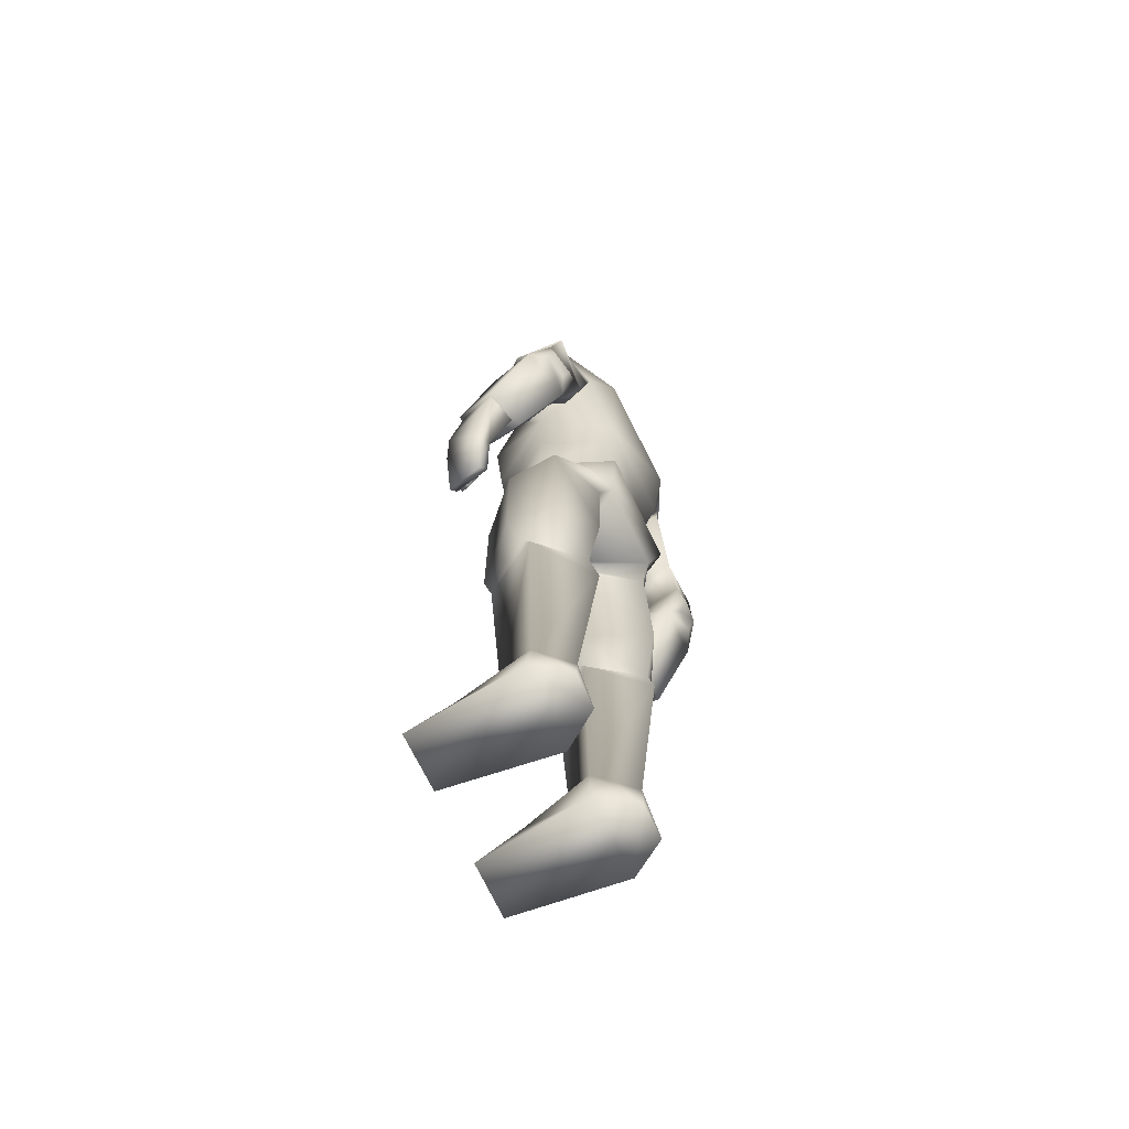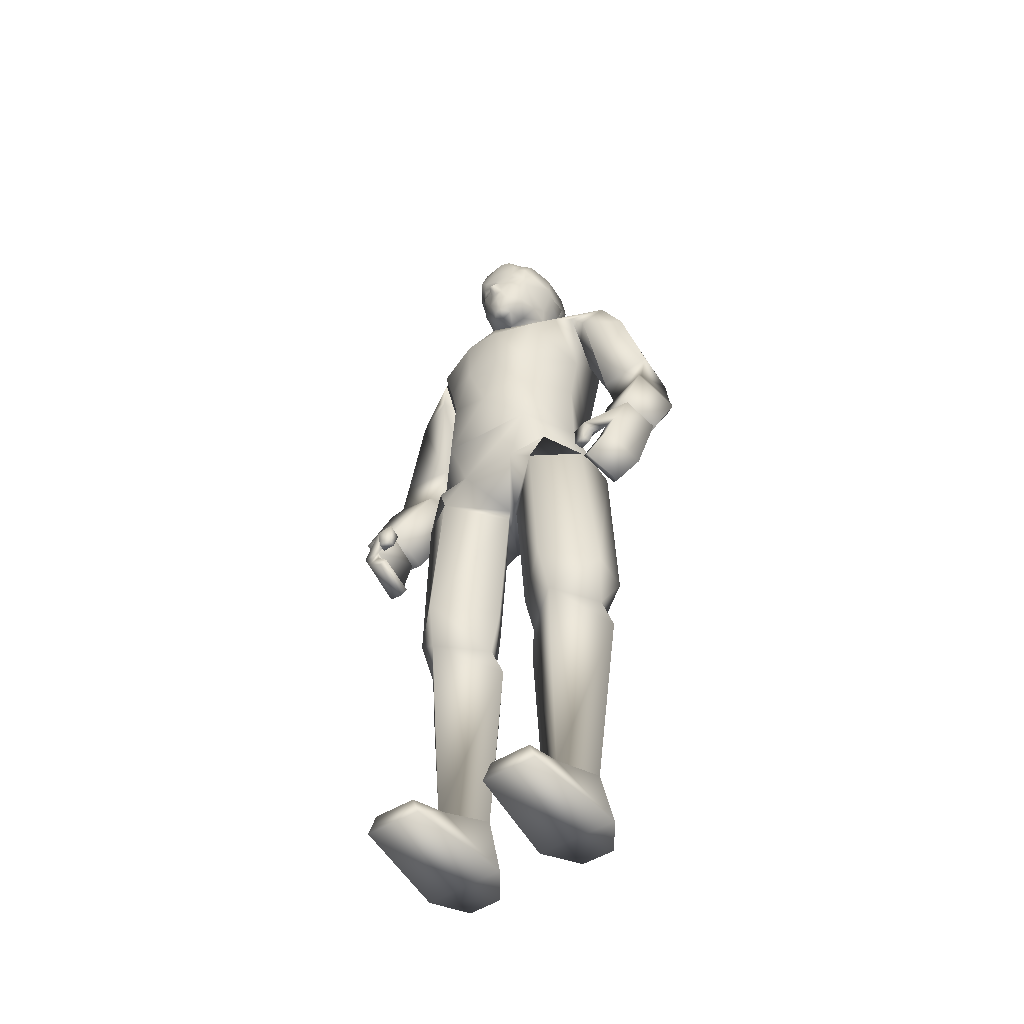
<metadata>
{"format":"obj","ext":"obj","renderer":"f3d","projection":"perspective","resolution":1024,"background":"white","views":[{"elev":-69.7,"azim":115.4,"up":"+Y"},{"elev":-50.3,"azim":34.4,"up":"+Y"}]}
</metadata>
<code>
o leon
v -0.5735 0.007368 -0.5244
v -0.9935 0.007001 -0.5284
v -0.7701 0.7525 -0.4443
v -0.8278 0.7465 0.3773
v -0.4708 0.3839 0.7475
v -0.3834 0.75 -0.03222
v -0.2724 0.007631 -0.09253
v -1.275 0.006755 -0.1004
v -1.065 0.3833 0.7396
v -1.117 0.749 -0.08823
v -0.4388 0.007486 1.27
v -0.5301 0.2372 1.251
v -1.128 0.006883 1.274
v -1.045 0.2368 1.255
v 1.826 6.378 -0.1949
v 1.508 7.603 -0.1373
v 1.698 7.363 -0.7151
v 1.685 6.59 0.3818
v 2.155 7.693 0.03766
v 2.326 6.446 -0.01928
v 2.345 7.453 -0.5402
v 2.189 7.973 -0.7665
v 1.556 7.84 -0.2685
v 2.108 7.915 -0.133
v 1.836 7.713 -0.8798
v 1.673 7.87 -0.8775
v 2.145 7.786 -0.8124
v 1.862 7.563 -0.7963
v 2.163 6.645 0.4979
v 2.143 7.592 -0.7234
v 1.589 10.07 -0.6451
v 0.7873 10.08 -1.084
v 0.4785 10.53 -0.8886
v 1.153 9.82 0.1493
v 1.073 8.963 -0.08188
v 1.094 9.858 -0.8379
v -1.137 9.821 0.2007
v -1.09 9.868 -0.8976
v -1.063 8.97 -0.09312
v -0.5987 7.241 0.727
v 0.002029 7.966 0.7843
v -0.5378 8.144 0.727
v 0.8019 9.283 0.7264
v 0.9779 9.746 0.3341
v 0.6271 7.224 0.699
v -0.6282 8.569 -1.006
v -0.6501 9.819 -1.142
v 0.6672 8.569 -0.9859
v -0.243 8.703 0.8166
v 0.2281 8.704 0.823
v 0.5233 8.143 0.69
v -0.8128 9.257 0.6371
v -0.6398 8.634 0.6998
v 0.6317 8.635 0.7243
v -0.9868 9.745 0.2799
v -0.2434 9.347 0.8434
v 0.2202 9.346 0.852
v -0.008717 10.03 0.5219
v -0.4717 10.44 -0.125
v 6e-06 10.4 0.07434
v 0.475 10.43 -0.1017
v -1.579 10.07 -0.686
v -0.4366 10.53 -0.9065
v 0.9858 7.303 -0.06143
v 0.6644 8.127 -0.8237
v 0.9698 8.324 -0.05659
v -0.9744 7.312 -0.06116
v 0.642 7.334 -0.7612
v -0.6297 7.321 -0.7614
v 1.574 9.989 -0.06816
v -1.555 9.997 -0.1114
v -0.647 8.127 -0.8293
v -0.9502 8.298 -0.06454
v 0.9711 9.612 -0.3335
v 1.34 9.583 0.1348
v 1.123 9.606 -0.817
v 1.852 9.517 -0.1384
v 1.797 9.558 -0.7132
v 1.463 8.287 -0.2136
v 1.416 8.332 -0.847
v 2.092 8.503 -0.884
v 2.136 8.46 -0.2473
v 0.03656 10.7 0.4246
v -0.05847 10.7 0.4215
v -0.01012 10.66 0.2869
v 0.2283 11.2 0.4623
v 0.08139 11.12 0.4744
v 0.1424 10.97 0.4384
v 0.02985 11.4 0.4586
v -0.01903 11.46 0.4893
v -0.05727 11.39 0.4557
v 0.3796 10.93 -0.2622
v 0.2149 10.74 0.06243
v -0.00143 10.72 0.0564
v 0.3017 10.95 -0.6708
v 0.02584 11.49 -0.8932
v 0.5465 11.5 -0.6864
v -0.499 11.49 -0.7203
v -0.2532 10.94 -0.6885
v -0.3367 11.05 -0.5515
v -0.4592 11.43 -0.5992
v -0.1572 10.67 0.3049
v 0.1433 10.68 0.3147
v -0.2549 11.2 0.4464
v -0.2771 11.29 0.4043
v -0.4367 11.48 0.19
v -0.283 12.12 0.1234
v -0.5086 11.92 0.05787
v -0.282 12.02 0.3607
v 0.4063 11.42 0.3386
v 0.2534 11.29 0.4214
v 0.4169 11.29 0.2643
v -0.2775 11.45 0.3938
v -0.2748 11.51 0.4259
v -0.3515 11.44 0.3526
v 0.2479 11.51 0.443
v 0.2531 11.45 0.4112
v -0.1664 10.97 0.4283
v -0.1087 11.12 0.4682
v 0.3632 11.93 0.1577
v 0.3428 11.89 0.2538
v 0.4491 11.88 0.1632
v -0.01657 11.82 0.3823
v 0.04829 12 0.4188
v -0.2739 11.75 0.3785
v -0.353 10.93 -0.2862
v -0.2128 10.74 0.04838
v 0.5473 11.45 -0.2187
v 0.5733 11.39 -0.5238
v 0.4993 11.43 -0.5684
v -0.5357 11.39 -0.5595
v -0.5299 11.45 -0.2538
v -0.423 11.07 -0.2181
v -0.4569 11.11 -0.5155
v 0.3761 11.05 -0.5281
v 0.4935 11.11 -0.4843
v 0.4403 11.07 -0.1898
v 0.3924 10.94 0.0075
v -0.3985 10.94 0.001485
v -0.5091 11.67 0.1823
v -0.4352 11.11 -0.06997
v 0.4434 11.57 0.3465
v 0.2984 11.73 0.3352
v 0.2537 11.82 0.3597
v 0.5726 11.53 -0.1752
v -0.5451 11.59 0.0449
v 0.5405 11.86 -0.2017
v 0.06112 12.08 -0.6763
v 0.2656 12 -0.6272
v 0.02357 11.82 -0.8397
v 0.1686 11.98 0.3886
v -0.05353 11.15 0.6193
v 0.01721 11.15 0.6214
v -0.583 11.54 -0.2144
v -0.0143 11.09 0.4931
v -0.01728 10.98 0.4727
v -0.3562 11.82 0.3913
v -0.4098 11.51 0.2318
v 0.3791 12.02 -0.2131
v 0.2047 12.09 0.1418
v 0.5196 11.83 -0.6138
v -0.2435 12.07 -0.5748
v 0.04633 12.19 -0.2354
v -0.3649 10.7 -0.2964
v 0.002812 10.49 -0.0651
v 0.4427 10.63 -0.2719
v -0.5553 11.88 -0.2388
v -0.477 11.83 -0.6886
v 0.03435 12.16 0.1315
v -0.2823 12.15 -0.2436
v 0.3101 10.69 -0.7894
v -0.2683 10.69 -0.8007
v 0.4125 11.19 0.2442
v 0.3878 10.7 -0.2786
v 0.2915 10.74 -0.7159
v 0.319 10.96 0.2543
v 0.363 12 -0.5659
v -0.3305 10.96 0.233
v -0.2483 10.74 -0.7286
v 0.002257 10.6 -0.04119
v 0.2205 12.15 -0.2232
v -0.4209 10.63 -0.2887
v -0.1848 10.39 -0.007473
v 0.1961 10.42 -0.01448
v 1.505 6.106 0.5331
v 1.452 6.174 0.6983
v 1.774 6.603 0.3136
v 1.965 5.788 0.7214
v 2.127 5.569 0.2023
v 2.083 6.104 0.6519
v 1.815 5.846 0.6542
v 1.872 6.095 0.5887
v 1.968 5.627 0.1324
v 2.148 6.635 0.4161
v 1.65 6.178 0.7553
v 1.675 5.826 0.6837
v 1.49 5.835 0.7446
v 1.523 5.821 0.6363
v 1.843 5.253 0.313
v 1.611 5.499 0.7389
v 1.692 5.419 0.7949
v 1.754 5.335 0.2582
v 1.7 6.115 0.6005
v 1.646 5.838 0.7897
v 1.904 6.414 -0.1203
v 2.284 6.463 -0.01339
v 0.5501 6.396 -0.8617
v 0.7146 6.959 -0.9895
v 1.201 6.622 -0.102
v -1.196 6.623 0.07853
v 0.3857 6.477 0.6743
v -0.3603 6.477 0.6736
v -0.5387 6.396 -0.8605
v 0.01418 7.207 0.7164
v -0.7002 6.959 -0.9897
v -1.288 3.528 -0.02026
v -1.387 3.192 -0.1621
v -0.8955 3.529 0.558
v -0.3294 3.529 0.05286
v -0.2256 3.193 -0.06957
v -0.7862 3.531 -0.6138
v -0.7331 3.065 -0.708
v -0.7607 4.604 -0.7574
v -0.2029 4.159 0.0531
v -1.367 4.157 -0.4132
v -1.408 4.158 0.1281
v -1.206 6.38 -0.3351
v -0.6347 6.116 -0.7341
v -0.8606 4.16 0.7023
v -0.7154 6.126 0.6723
v -1.276 6.334 0.2309
v -0.02504 6.127 0.07355
v -0.05933 5.974 0.05067
v -0.9451 6.719 0.4717
v -1.81 6.4 -0.2287
v -1.598 7.636 -0.08721
v -1.621 7.396 -0.6951
v -1.83 6.603 0.3668
v -2.272 7.681 -0.07967
v -2.34 6.427 -0.1827
v -2.295 7.441 -0.6875
v -2.127 8.024 -0.8732
v -1.637 7.822 -0.2469
v -2.191 7.918 -0.215
v -1.743 7.777 -0.9294
v -1.593 7.941 -0.8709
v -2.063 7.807 -0.9069
v -1.774 7.591 -0.8228
v -2.325 6.625 0.3596
v -2.064 7.596 -0.8136
v -0.9996 9.6 -0.4277
v -1.272 9.582 0.07445
v -1.083 9.625 -0.8833
v -1.019 9.668 -0.3416
v -1.801 9.549 -0.1474
v -1.786 9.591 -0.7236
v -1.42 8.299 -0.2298
v -1.4 8.358 -0.8686
v -2.078 8.529 -0.8743
v -2.098 8.469 -0.2316
v -0.1821 10.45 -0.06341
v -0.1771 10.65 -0.03081
v 0.1967 10.56 -0.05214
v -0.1775 10.56 -0.04931
v 0.1929 10.45 -0.05827
v 0.2045 10.64 -0.04168
v 0.2116 10.66 -0.1297
v -0.175 10.65 -0.1154
v 0.0251 11.31 0.535
v -0.03317 11.32 0.5307
v -0.05664 11.32 0.5297
v -0.4477 11.9 0.2742
v -0.4621 11.25 0.04899
v -0.4663 11.45 0.09688
v -0.4072 11.22 0.1888
v -0.383 11.27 0.2498
v -0.4587 11.59 0.2074
v -0.3941 11.6 0.2786
v -0.4063 11.11 0.2056
v -0.4664 11.54 0.1606
v -0.3811 11.47 0.2912
v -0.3035 11.63 0.3627
v 0.4552 11.88 -0.5926
v 0.4384 11.91 -0.3731
v 0.4254 11.91 -0.2069
v -0.4835 11.36 -0.008212
v -0.5492 11.41 -0.1734
v -1.618 6.183 0.544
v -1.616 6.25 0.7175
v -1.89 6.601 0.2783
v -2.046 5.775 0.6237
v -2.045 5.556 0.07974
v -2.196 6.066 0.5315
v -1.898 5.862 0.5919
v -1.98 6.1 0.5167
v -1.886 5.646 0.04702
v -2.285 6.627 0.2826
v -1.819 6.215 0.729
v -1.759 5.867 0.6509
v -1.597 5.908 0.7515
v -1.603 5.894 0.6382
v -1.743 5.29 0.249
v -1.658 5.553 0.7177
v -1.733 5.457 0.7536
v -1.66 5.389 0.2162
v -1.821 6.151 0.5666
v -1.757 5.88 0.7608
v -1.911 6.435 -0.1769
v -2.302 6.45 -0.1668
v 0.5751 0.007368 -0.5244
v 0.9951 0.007001 -0.5284
v 0.7717 0.7525 -0.4444
v 0.8294 0.7465 0.3772
v 0.4724 0.3839 0.7475
v 0.385 0.75 -0.03234
v 0.274 0.007631 -0.09253
v 1.274 0.00664 -0.1117
v 1.067 0.3833 0.7396
v 1.119 0.749 -0.08835
v 0.4404 0.007486 1.27
v 0.5317 0.2372 1.251
v 1.13 0.006883 1.274
v 1.047 0.2368 1.255
v 1.307 3.528 -0.02172
v 1.388 3.192 -0.1623
v 0.8971 3.529 0.5579
v 0.331 3.529 0.05273
v 0.2272 3.193 -0.06969
v 0.7878 3.531 -0.6139
v 0.7346 3.065 -0.7082
v 0.7622 4.604 -0.7575
v 0.1976 4.159 0.05351
v 1.368 4.157 -0.4133
v 1.409 4.158 0.1279
v 1.282 6.38 -0.4077
v 0.6626 6.104 -0.7358
v 0.8379 4.16 0.704
v 0.7611 6.091 0.7553
v 1.259 6.334 0.2323
v 0.03335 6.132 0.04673
v 0.07255 5.974 0.05003
v 0.8744 6.64 0.5676
v -0.9949 6.509 -0.58
v 0.8738 6.509 -0.7194
v 1.017 9.695 -0.331
f 1 2 3
f 4 5 6
f 6 5 7
f 8 9 10
f 4 10 9
f 4 9 5
f 10 2 8
f 11 8 7
f 1 8 2
f 5 11 7
f 12 13 11
f 12 9 14
f 6 1 3
f 13 9 8
f 10 3 2
f 11 13 8
f 1 7 8
f 5 12 11
f 12 14 13
f 12 5 9
f 6 7 1
f 13 14 9
f 15 16 17
f 18 19 16
f 19 20 21
f 22 23 24
f 25 17 26
f 27 28 25
f 21 27 22
f 24 16 19
f 15 29 18
f 21 15 17
f 30 17 28
f 24 21 22
f 23 17 16
f 25 22 27
f 15 18 16
f 18 29 19
f 19 29 20
f 22 26 23
f 25 28 17
f 27 30 28
f 21 30 27
f 24 23 16
f 15 20 29
f 21 20 15
f 30 21 17
f 24 19 21
f 23 26 17
f 25 26 22
f 31 32 33
f 34 35 36 345
f 37 254 38 39
f 40 41 42
f 43 35 44
f 45 41 40 214
f 46 38 47
f 48 32 36
f 38 46 39
f 36 35 48
f 49 41 50
f 45 51 41
f 52 39 53
f 43 54 35
f 52 55 39
f 37 39 55
f 34 44 35
f 56 57 58
f 59 183 60 184 61
f 62 63 47
f 62 47 38
f 31 36 32
f 64 65 66
f 67 68 64
f 65 35 66
f 69 65 68
f 44 70 58
f 71 55 58
f 64 51 45
f 72 67 73
f 42 67 40
f 72 39 46
f 51 35 54
f 39 42 53
f 62 59 63
f 56 55 52
f 48 72 46
f 71 38 254 37
f 36 70 34 345
f 48 47 32
f 57 49 50
f 61 58 70
f 53 56 52
f 57 54 43
f 49 42 41
f 51 50 41
f 58 59 71
f 61 31 33
f 33 59 61
f 33 47 63
f 57 44 58
f 64 40 67
f 64 68 65
f 67 69 68
f 65 48 35
f 69 72 65
f 44 34 70
f 71 37 55
f 64 66 51
f 72 69 67
f 42 73 67
f 72 73 39
f 51 66 35
f 39 73 42
f 62 71 59
f 56 58 55
f 48 65 72
f 71 62 38
f 36 31 70
f 48 46 47
f 57 56 49
f 61 184 60 58
f 53 49 56
f 57 50 54
f 49 53 42
f 51 54 50
f 58 60 183 59
f 61 70 31
f 33 63 59
f 33 32 47
f 57 43 44
f 64 45 214 40
f 74 75 34
f 31 76 36
f 75 77 70
f 76 31 78
f 70 34 75
f 74 36 76
f 34 345 36 74
f 24 81 82
f 23 82 79
f 26 81 22
f 77 79 82
f 34 31 36 345
f 75 80 79
f 31 77 78
f 78 82 81
f 80 78 81
f 23 80 26
f 82 80 81
f 24 22 81
f 23 24 82
f 26 80 81
f 77 75 79
f 34 70 31
f 75 74 80
f 31 70 77
f 78 77 82
f 80 76 78
f 23 79 80
f 80 74 76
f 82 79 80
f 83 84 85
f 86 87 88
f 89 90 91
f 92 93 94
f 95 96 97
f 98 96 99
f 100 101 99
f 102 85 84
f 103 83 85
f 104 105 276
f 107 108 109
f 110 111 112
f 113 114 115
f 116 117 110
f 104 118 119
f 105 91 113
f 111 117 89
f 105 104 91
f 111 89 86
f 120 121 122
f 123 124 125
f 126 94 127
f 128 129 130
f 101 131 132
f 133 134 100
f 135 136 137
f 93 92 138
f 127 139 126
f 108 140 272
f 133 139 141
f 110 112 142
f 143 121 144
f 142 145 122
f 142 122 121
f 99 96 95
f 140 108 146
f 147 122 145
f 97 130 95
f 110 142 143
f 121 143 142
f 123 144 124
f 148 149 150
f 142 112 145
f 151 144 121
f 117 111 110
f 91 119 152 271
f 89 269 153 87
f 91 104 119
f 89 87 86
f 133 141 132
f 154 132 287
f 152 119 155
f 152 155 153
f 153 155 87
f 88 156 83
f 118 84 156
f 84 83 156
f 138 92 137
f 139 133 126
f 98 99 101
f 135 95 130
f 128 145 112
f 109 157 124
f 151 124 144
f 106 276 281 158
f 113 115 105
f 157 278 125
f 114 125 282 115
f 115 282 281
f 157 125 124
f 130 145 128
f 159 160 120
f 135 92 95
f 149 161 150
f 162 163 148
f 99 164 126
f 165 265 263
f 167 162 168
f 94 102 127
f 101 154 98
f 169 170 107
f 134 132 131
f 171 63 172
f 103 94 93
f 100 126 133
f 111 173 112
f 95 174 175
f 136 128 137
f 88 103 176
f 176 86 88
f 89 116 90
f 177 284 283
f 162 150 168
f 107 167 108
f 102 118 178
f 93 176 103
f 179 95 175
f 94 164 268 180
f 134 101 100
f 136 130 129
f 104 178 118
f 127 178 139
f 138 173 176
f 116 123 90
f 153 270 271 152
f 109 169 107
f 149 163 181
f 143 116 110
f 120 285 159
f 146 167 154
f 168 154 167
f 150 98 168
f 150 97 96
f 161 145 97
f 140 157 272
f 33 166 61
f 182 63 59
f 121 160 151
f 181 169 160
f 181 177 149
f 124 160 169
f 112 137 128
f 165 261 183 60
f 94 174 92
f 175 166 171
f 166 266 263
f 175 172 179
f 180 262 264 165
f 179 182 164
f 146 280 277 140
f 141 286 287
f 87 156 88
f 156 119 118
f 141 178 279
f 125 90 123
f 114 91 90
f 130 97 145
f 159 181 160
f 135 137 92
f 149 177 283 161
f 162 170 163
f 99 179 164
f 165 60 184 265
f 167 170 162
f 94 85 102
f 101 132 154
f 169 163 170
f 134 133 132
f 171 33 63
f 103 85 94
f 100 99 126
f 111 86 173
f 95 92 174
f 136 129 128
f 88 83 103
f 176 173 86
f 89 117 116
f 177 159 285 284
f 162 148 150
f 107 170 167
f 102 84 118
f 93 138 176
f 179 99 95
f 94 126 164
f 134 131 101
f 136 135 130
f 104 276 275 279
f 127 102 178
f 138 137 173
f 116 144 123
f 153 269 270
f 109 124 169
f 149 148 163
f 143 144 116
f 120 122 147
f 146 108 167
f 168 98 154
f 150 96 98
f 150 161 97
f 161 147 145
f 140 277 278 157
f 33 171 166
f 182 172 63
f 121 120 160
f 181 163 169
f 181 159 177
f 124 151 160
f 112 173 137
f 165 264 261
f 94 180 267 174
f 175 174 166
f 166 174 267 266
f 175 171 172
f 180 268 262
f 179 172 182
f 146 274 280
f 141 273 106 274 286
f 87 155 156
f 156 155 119
f 141 139 178
f 125 114 90
f 114 113 91
f 185 186 187
f 188 189 190
f 191 192 193
f 190 194 195
f 196 197 198
f 188 199 189
f 199 193 189
f 200 199 201
f 187 195 194
f 195 192 190
f 202 191 193
f 198 203 196
f 204 203 195
f 185 197 186
f 197 195 186
f 192 205 193
f 192 185 187
f 200 188 191
f 193 206 189
f 192 188 190
f 190 206 194
f 196 204 197
f 188 201 199
f 199 202 193
f 200 202 199
f 187 186 195
f 195 203 192
f 202 200 191
f 198 185 203
f 204 196 203
f 185 198 197
f 197 204 195
f 192 187 205
f 192 203 185
f 200 201 188
f 193 205 206
f 192 191 188
f 190 189 206
f 207 208 209 344
f 67 210 40
f 209 340 207 344
f 209 342 211 340
f 212 234 210 232
f 211 212 232 340
f 213 207 340 232
f 210 343 213 232
f 211 342 209 45
f 213 343 210 215
f 212 40 210 234
f 64 45 209
f 212 45 214 40
f 207 215 208
f 68 215 69
f 64 208 68
f 67 215 210
f 212 211 45
f 207 213 215
f 68 208 215
f 64 209 208
f 67 69 215
f 216 217 218
f 219 218 220
f 220 221 219
f 217 221 222
f 6 222 220
f 222 10 217
f 220 4 6
f 217 4 218
f 220 222 221
f 217 216 221
f 6 3 222
f 222 3 10
f 220 218 4
f 217 10 4
f 223 224 221
f 216 225 221
f 226 225 216
f 219 221 224
f 223 221 225
f 223 227 228
f 229 219 224
f 226 227 225
f 227 213 228
f 226 230 231
f 232 228 213
f 229 233 230
f 233 223 228
f 231 230 212 234
f 212 231 230
f 226 218 229
f 210 231 234
f 216 219 218
f 223 225 227
f 229 218 219
f 226 231 227
f 227 210 343 213
f 226 229 230
f 232 233 228
f 229 224 233
f 233 224 223
f 212 234 231
f 226 216 218
f 210 227 231
f 216 221 219
f 235 236 237
f 238 239 236
f 239 240 241
f 242 243 244
f 245 237 246
f 247 248 245
f 241 247 242
f 244 236 239
f 235 249 238
f 241 235 237
f 250 237 248
f 244 241 242
f 243 237 236
f 245 242 247
f 235 238 236
f 238 249 239
f 239 249 240
f 242 246 243
f 245 248 237
f 247 250 248
f 241 250 247
f 244 243 236
f 235 240 249
f 241 240 235
f 250 241 237
f 244 239 241
f 243 246 237
f 245 246 242
f 251 252 37
f 62 253 38
f 252 255 71
f 253 62 256
f 71 37 252
f 251 38 253
f 37 254 38 251
f 244 259 260
f 243 260 257
f 246 259 242
f 255 257 260
f 37 62 38 254
f 252 258 257
f 62 255 256
f 256 260 259
f 258 256 259
f 243 258 246
f 260 258 259
f 244 242 259
f 243 244 260
f 246 258 259
f 255 252 257
f 37 71 62
f 252 251 258
f 62 71 255
f 256 255 260
f 258 253 256
f 243 257 258
f 258 251 253
f 260 257 258
f 261 264 182 59
f 264 262 182
f 263 265 61 166
f 262 268 164 182
f 183 261 59
f 263 266 180 165
f 266 267 180
f 265 184 61
f 271 270 91
f 270 269 89 91
f 272 157 109
f 272 109 108
f 273 275 276 106
f 277 280 158
f 278 277 158
f 280 274 106 158
f 281 276 115
f 281 282 125 278 158
f 276 105 115
f 283 284 147 161
f 285 120 147
f 284 285 147
f 287 286 146 154
f 286 274 146
f 287 132 141
f 279 178 104
f 279 275 273 141
f 288 289 290
f 291 292 293
f 294 295 296
f 293 297 298
f 299 300 301
f 291 302 292
f 302 296 292
f 303 302 304
f 290 298 297
f 298 295 293
f 305 294 296
f 301 306 299
f 307 306 298
f 288 300 289
f 300 298 289
f 295 308 296
f 295 288 290
f 303 291 294
f 296 309 292
f 295 291 293
f 293 309 297
f 299 307 300
f 291 304 302
f 302 305 296
f 303 305 302
f 290 289 298
f 298 306 295
f 305 303 294
f 301 288 306
f 307 299 306
f 288 301 300
f 300 307 298
f 295 290 308
f 295 306 288
f 303 304 291
f 296 308 309
f 295 294 291
f 293 292 309
f 310 312 311
f 313 315 314
f 315 316 314
f 317 319 318
f 313 318 319
f 313 314 318
f 319 317 311
f 320 316 317
f 310 311 317
f 314 316 320
f 321 320 322
f 321 323 318
f 315 312 310
f 322 317 318
f 319 311 312
f 320 317 322
f 310 317 316
f 314 320 321
f 321 322 323
f 321 318 314
f 315 310 316
f 322 318 323
f 324 326 325
f 327 328 326
f 328 327 329
f 325 330 329
f 315 328 330
f 330 325 319
f 328 315 313
f 325 326 313
f 328 329 330
f 325 329 324
f 315 330 312
f 330 319 312
f 328 313 326
f 325 313 319
f 331 329 332
f 324 329 333
f 334 324 333
f 327 332 329
f 331 333 329
f 331 336 335
f 337 332 327
f 334 333 335
f 335 336 207
f 334 339 338
f 340 207 336
f 337 338 341
f 341 336 331
f 230 233 232 212
f 211 338 339
f 334 337 326
f 209 342 339
f 324 326 327
f 331 335 333
f 337 327 326
f 334 335 339
f 335 207 344 209
f 334 338 337
f 340 336 341
f 337 341 332
f 341 331 332
f 211 339 342
f 334 326 324
f 209 339 335
f 324 327 329
f 338 342 211
f 339 338 342
f 212 234 230
f 234 230 231
f 340 341 338 211

</code>
